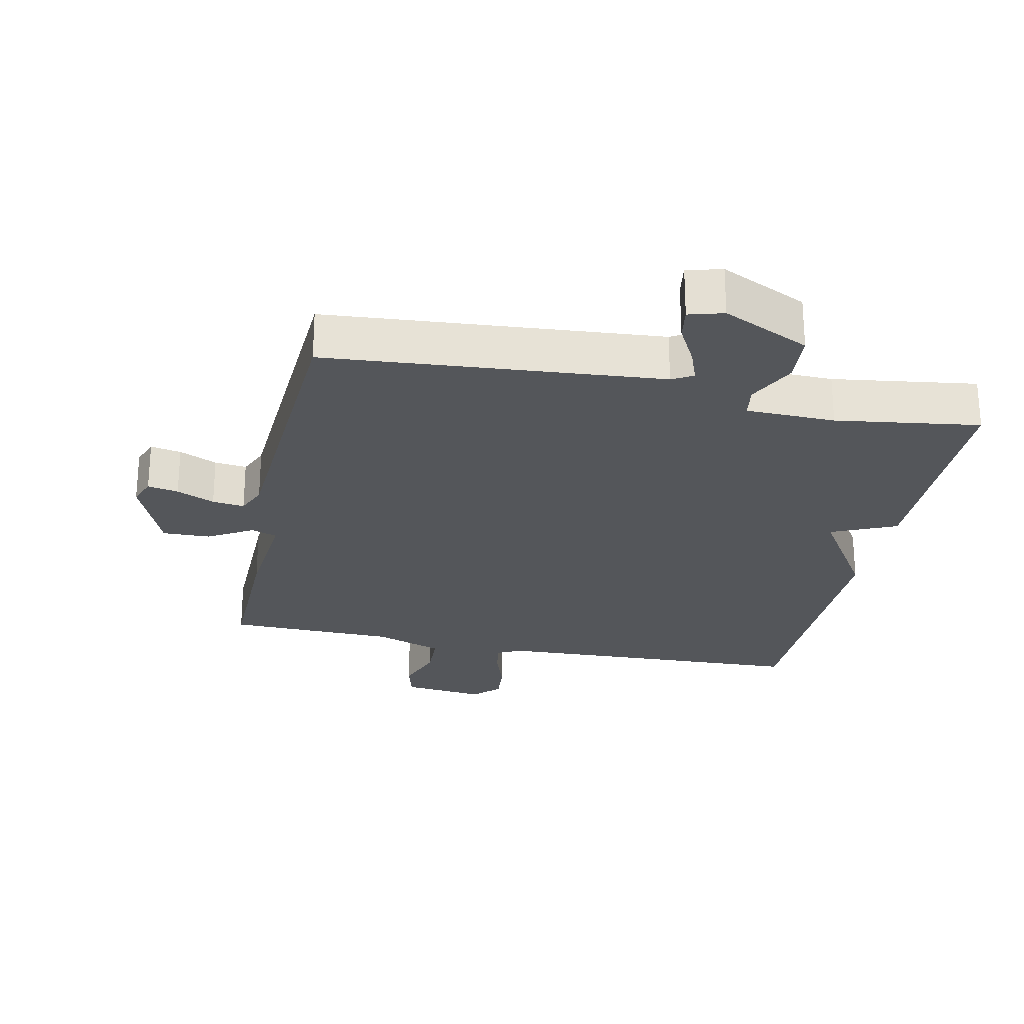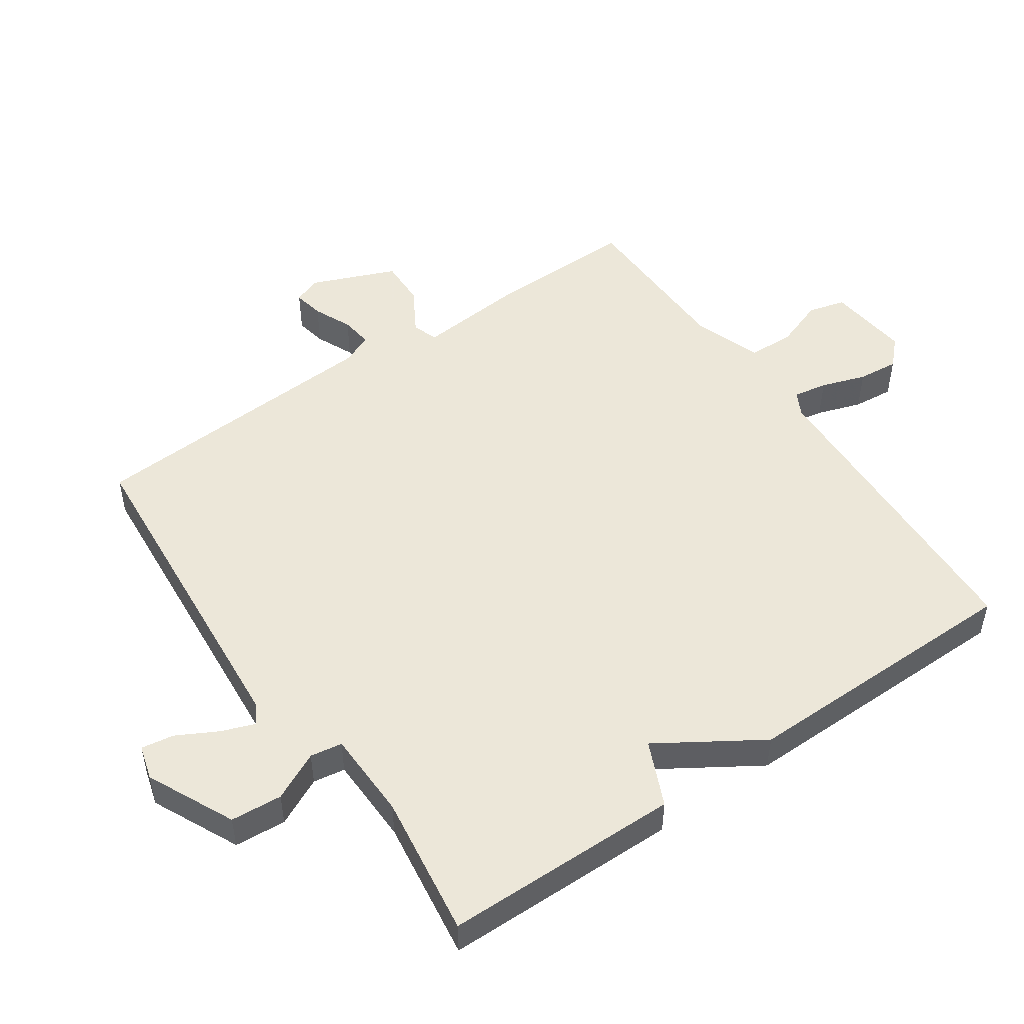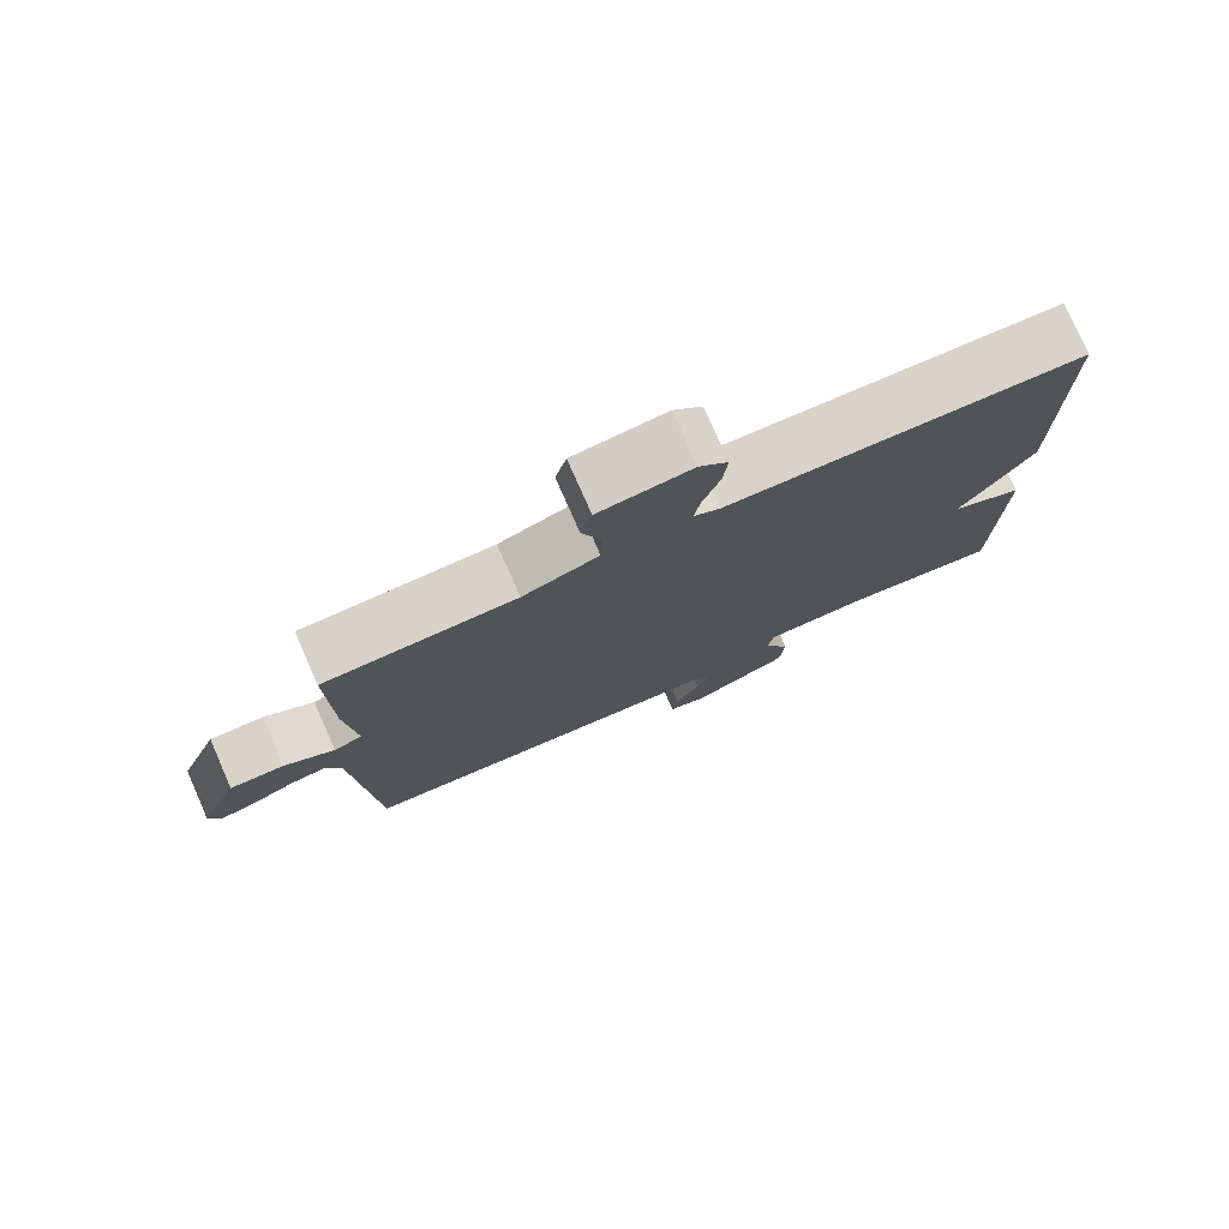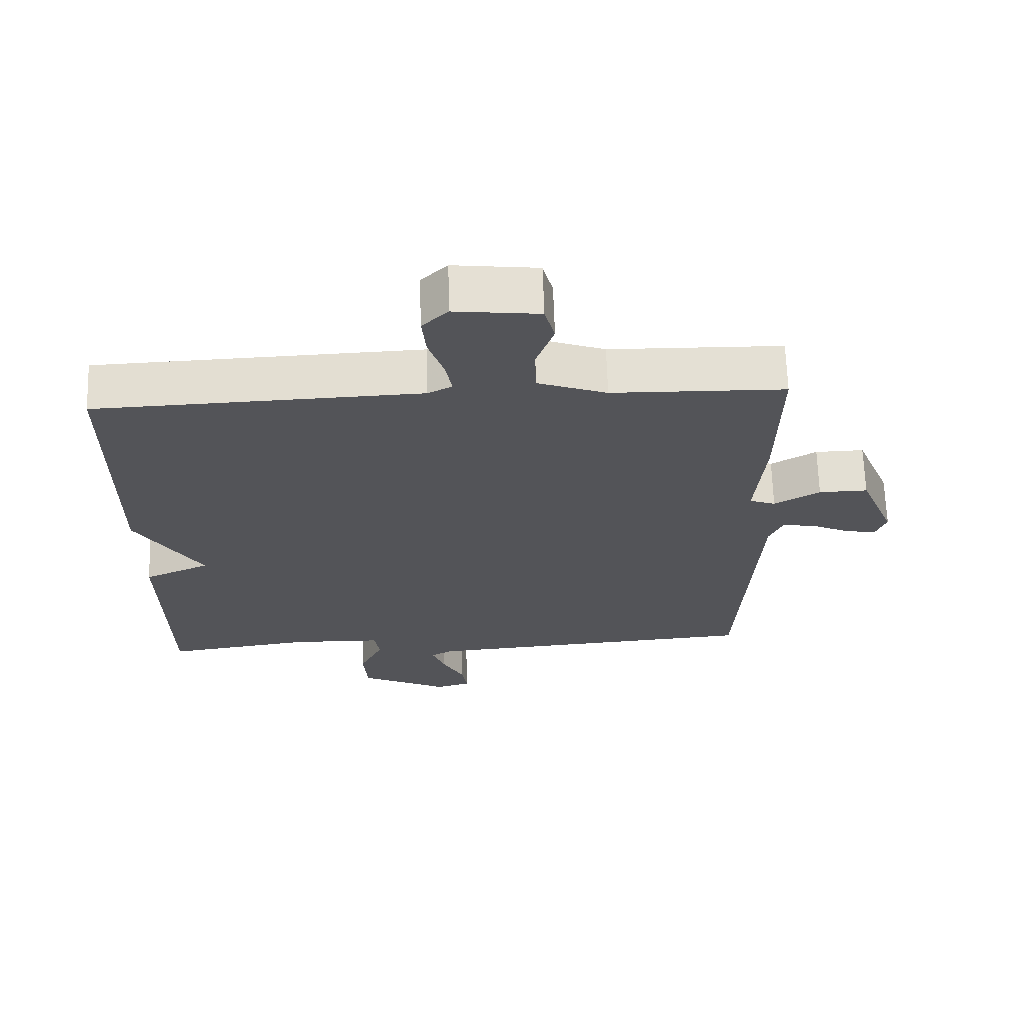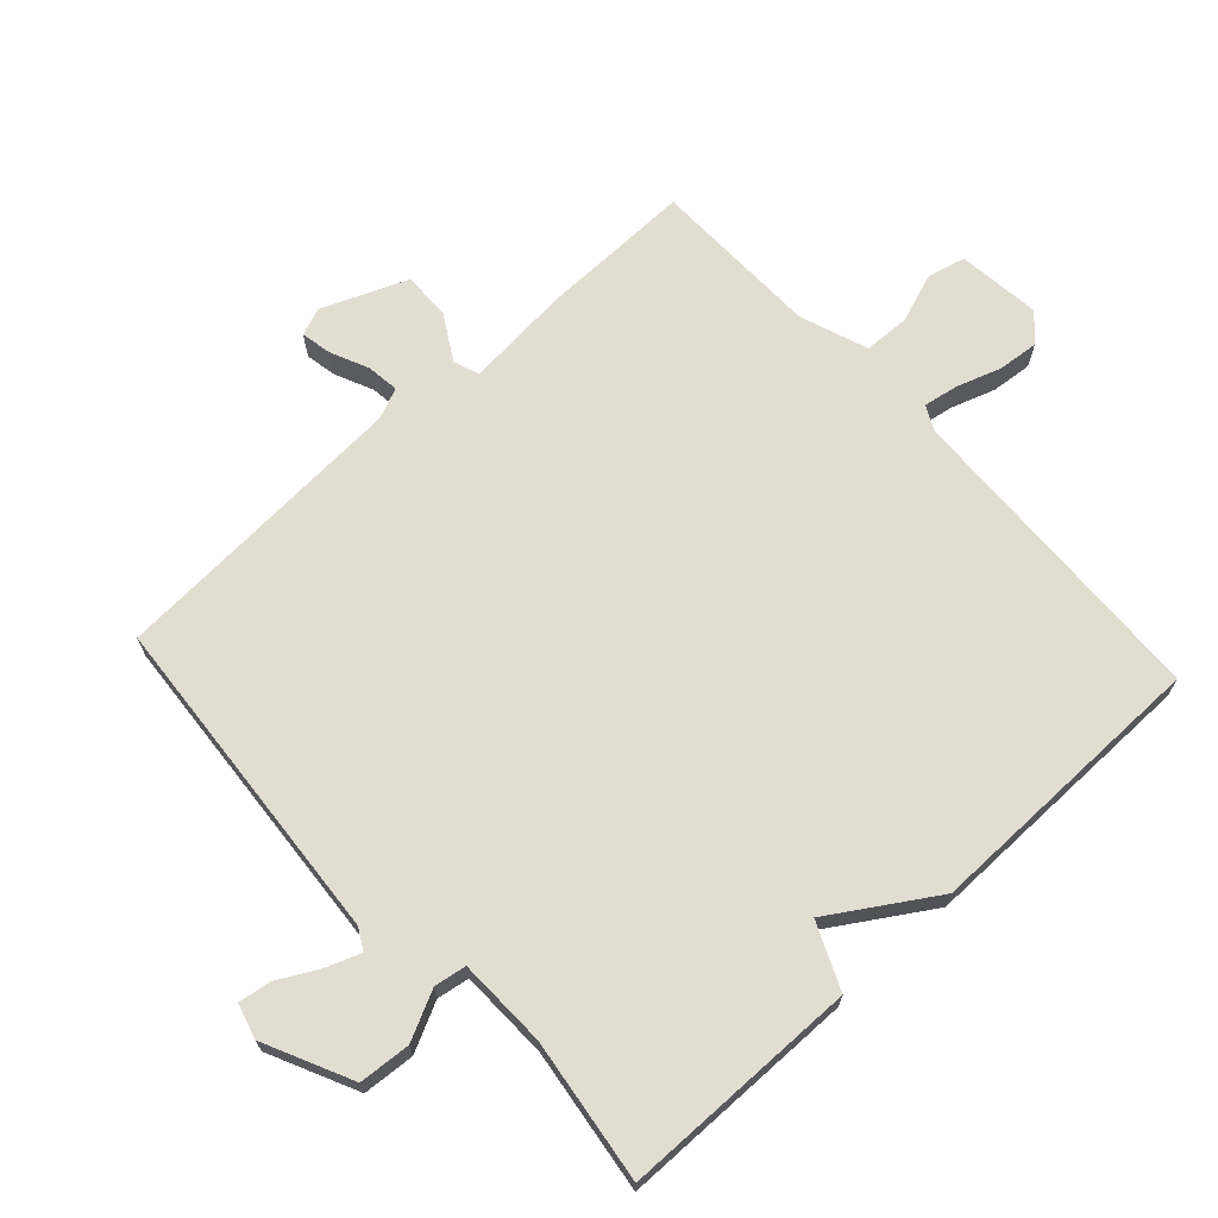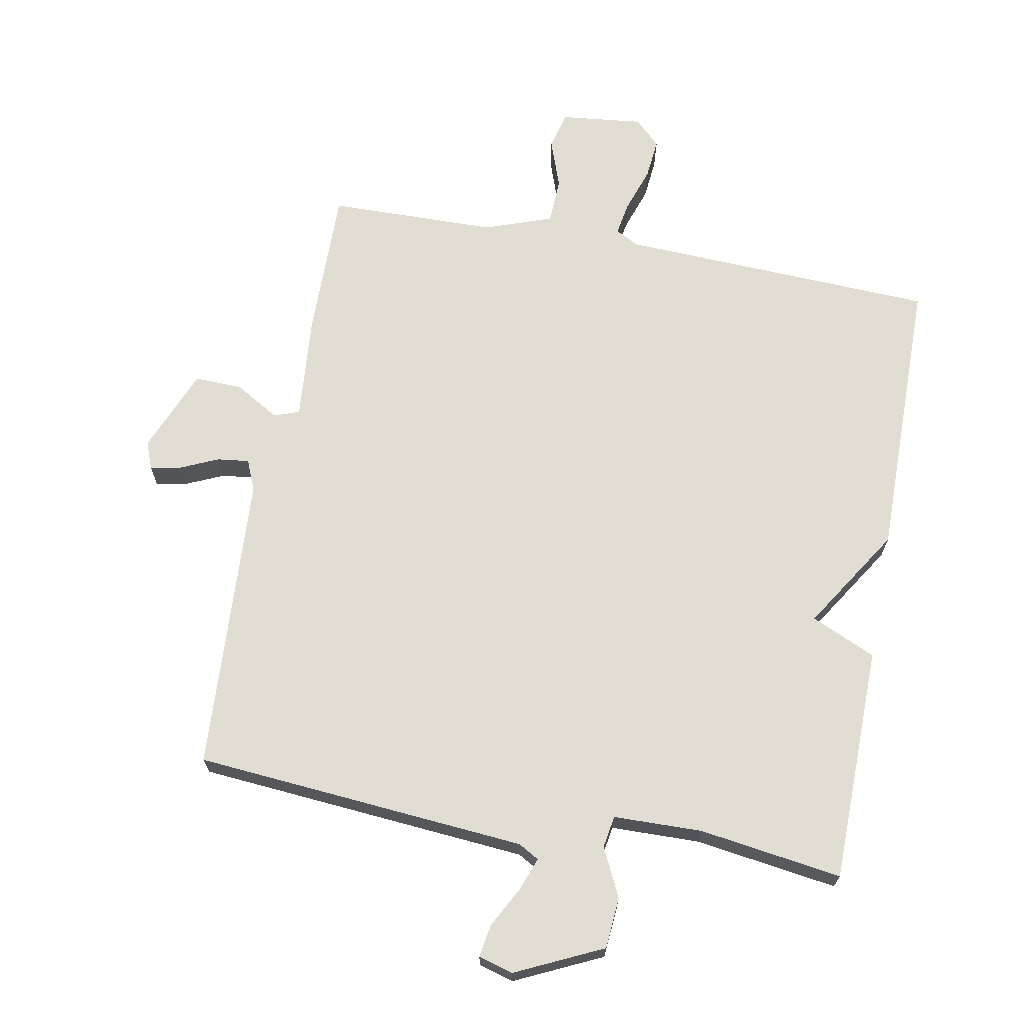
<metadata>
{"format":"obj","ext":"obj","renderer":"f3d","projection":"perspective","resolution":1024,"background":"white","views":[{"elev":-25.4,"azim":168.1,"up":"+Y"},{"elev":50.2,"azim":-124.6,"up":"+Y"},{"elev":77.7,"azim":156.2,"up":"+Z"},{"elev":66.4,"azim":-1.8,"up":"+Z"},{"elev":68.8,"azim":-132.6,"up":"+Y"},{"elev":68.3,"azim":-169.4,"up":"+Y"}]}
</metadata>
<code>
v 0.5 0.07 0.5
v 0.497 0.07 0.269
v 0.483 0.07 0.108
v 0.522 0.07 0.094
v 0.59 0.07 0.134
v 0.663 0.07 0.136
v 0.716 0.07 0.007
v 0.7 0.07 -0.035
v 0.653 0.07 -0.026
v 0.595 0.07 0
v 0.546 0.07 0.006
v 0.526 0.07 -0.041
v 0.5 0.07 -0.5
v -0.009 0.07 -0.541
v -0.041 0.07 -0.559
v -0.022 0.07 -0.61
v 0.011 0.07 -0.672
v 0.019 0.07 -0.722
v -0.034 0.07 -0.737
v -0.167 0.07 -0.674
v -0.173 0.07 -0.595
v -0.137 0.07 -0.521
v -0.145 0.07 -0.472
v -0.281 0.07 -0.469
v -0.5 0.07 -0.5
v -0.504 0.07 -0.138
v -0.405 0.07 -0.094
v -0.504 0.07 0.062
v -0.5 0.07 0.5
v -0.015 0.07 0.52
v 0.021 0.07 0.539
v 0.012 0.07 0.591
v -0.011 0.07 0.659
v -0.017 0.07 0.721
v 0.022 0.07 0.759
v 0.148 0.07 0.745
v 0.163 0.07 0.688
v 0.136 0.07 0.612
v 0.139 0.07 0.542
v 0.242 0.07 0.505
v 0.5 0 0.5
v 0.497 0 0.269
v 0.483 0 0.108
v 0.522 0 0.094
v 0.59 0 0.134
v 0.663 0 0.136
v 0.716 0 0.007
v 0.7 0 -0.035
v 0.653 0 -0.026
v 0.595 0 0
v 0.546 0 0.006
v 0.526 0 -0.041
v 0.5 0 -0.5
v -0.009 0 -0.541
v -0.041 0 -0.559
v -0.022 0 -0.61
v 0.011 0 -0.672
v 0.019 0 -0.722
v -0.034 0 -0.737
v -0.167 0 -0.674
v -0.173 0 -0.595
v -0.137 0 -0.521
v -0.145 0 -0.472
v -0.281 0 -0.469
v -0.5 0 -0.5
v -0.504 0 -0.138
v -0.405 0 -0.094
v -0.504 0 0.062
v -0.5 0 0.5
v -0.015 0 0.52
v 0.021 0 0.539
v 0.012 0 0.591
v -0.011 0 0.659
v -0.017 0 0.721
v 0.022 0 0.759
v 0.148 0 0.745
v 0.163 0 0.688
v 0.136 0 0.612
v 0.139 0 0.542
v 0.242 0 0.505
f 36 37 38
f 35 36 38
f 34 35 38
f 33 34 38
f 32 33 38
f 31 32 38 39
f 30 31 39 40
f 29 30 40
f 28 29 40
f 27 28 40
f 24 25 26 27
f 1 2 3
f 40 1 3
f 27 40 3
f 24 27 3
f 23 24 3
f 20 21 22
f 19 20 22
f 18 19 22
f 17 18 22
f 16 17 22
f 15 16 22 23
f 12 13 14
f 23 3 4
f 15 23 4
f 14 15 4
f 12 14 4
f 11 12 4
f 8 9 10
f 7 8 10
f 7 10 11
f 6 7 11
f 5 6 11
f 4 5 11
f 78 77 76
f 78 76 75
f 78 75 74
f 78 74 73
f 78 73 72
f 79 78 72 71
f 80 79 71 70
f 80 70 69
f 80 69 68
f 80 68 67
f 67 66 65 64
f 43 42 41
f 43 41 80
f 43 80 67
f 43 67 64
f 43 64 63
f 62 61 60
f 62 60 59
f 62 59 58
f 62 58 57
f 62 57 56
f 63 62 56 55
f 54 53 52
f 44 43 63
f 44 63 55
f 44 55 54
f 44 54 52
f 44 52 51
f 50 49 48
f 50 48 47
f 51 50 47
f 51 47 46
f 51 46 45
f 51 45 44
f 1 41 42 2
f 2 42 43 3
f 3 43 44 4
f 4 44 45 5
f 5 45 46 6
f 6 46 47 7
f 7 47 48 8
f 8 48 49 9
f 9 49 50 10
f 10 50 51 11
f 11 51 52 12
f 12 52 53 13
f 13 53 54 14
f 14 54 55 15
f 15 55 56 16
f 16 56 57 17
f 17 57 58 18
f 18 58 59 19
f 19 59 60 20
f 20 60 61 21
f 21 61 62 22
f 22 62 63 23
f 23 63 64 24
f 24 64 65 25
f 25 65 66 26
f 26 66 67 27
f 27 67 68 28
f 28 68 69 29
f 29 69 70 30
f 30 70 71 31
f 31 71 72 32
f 32 72 73 33
f 33 73 74 34
f 34 74 75 35
f 35 75 76 36
f 36 76 77 37
f 37 77 78 38
f 38 78 79 39
f 39 79 80 40
f 40 80 41 1

</code>
